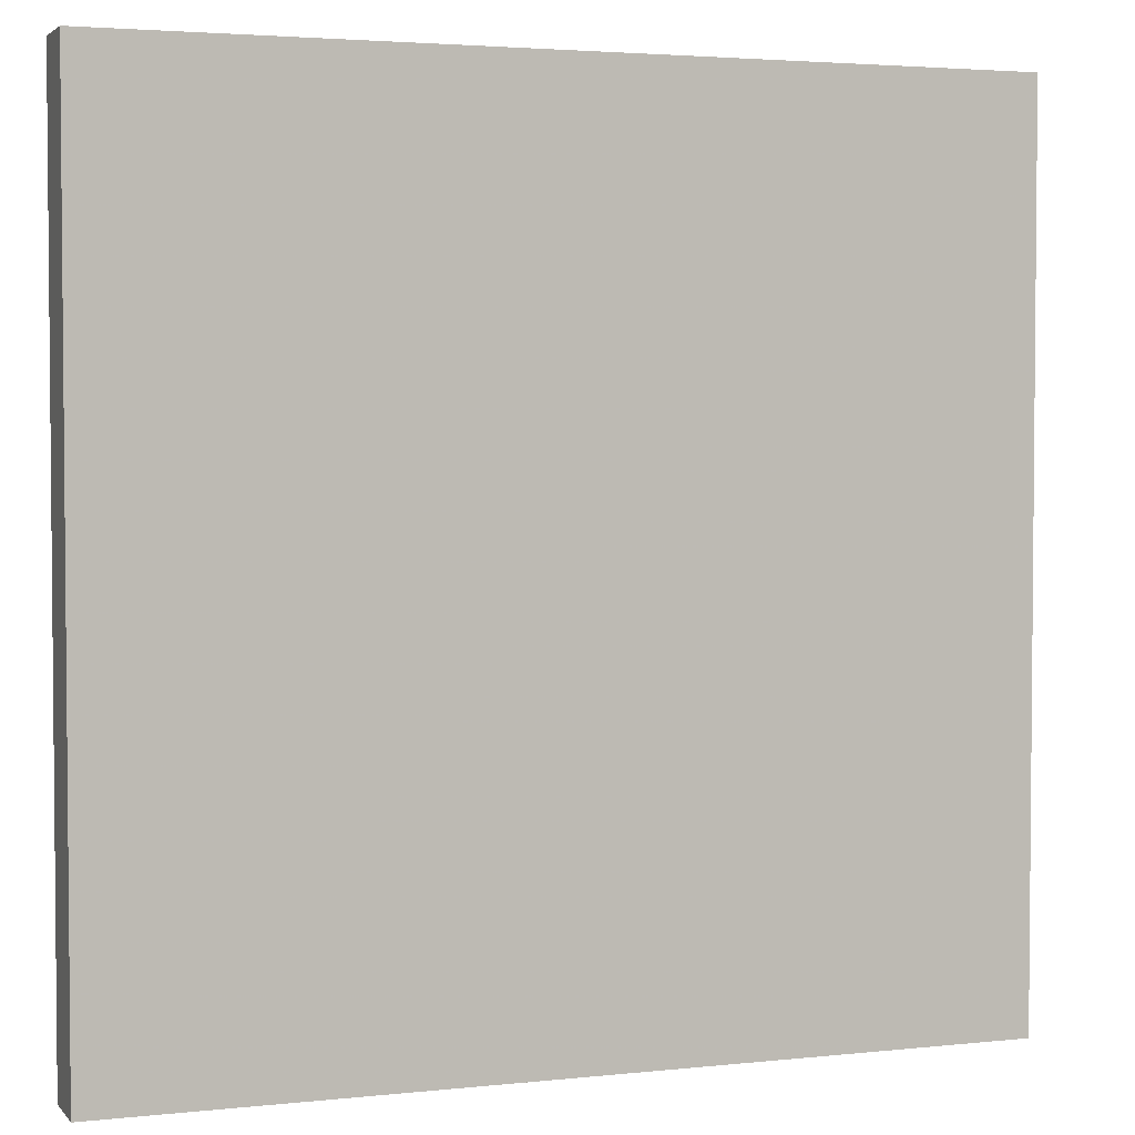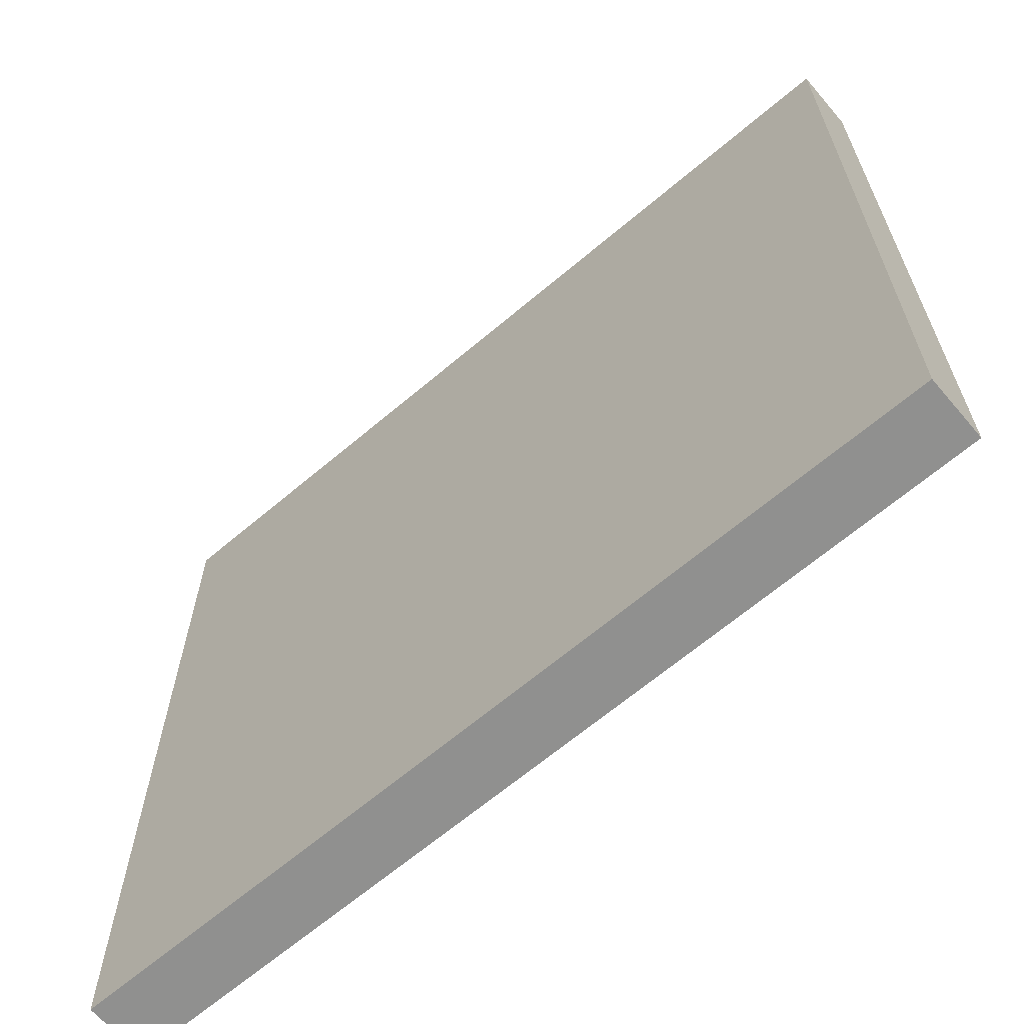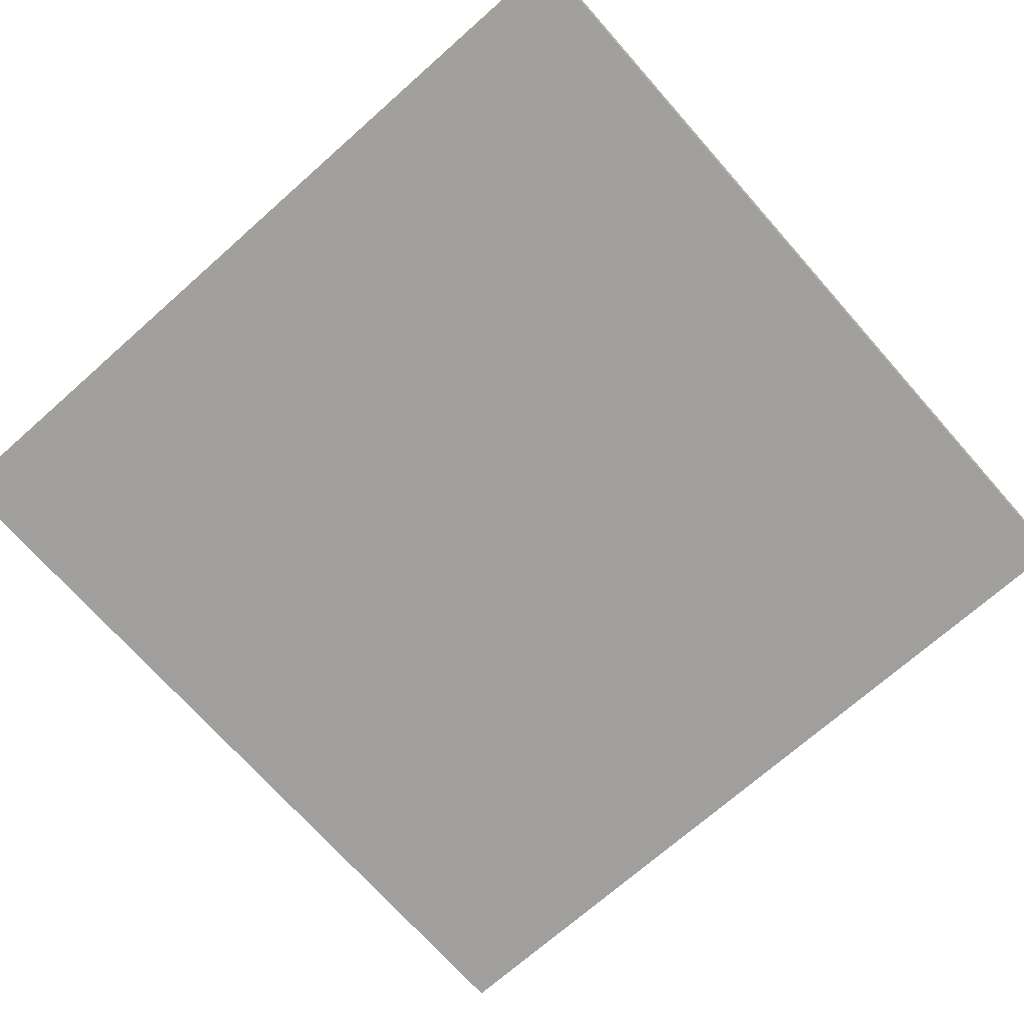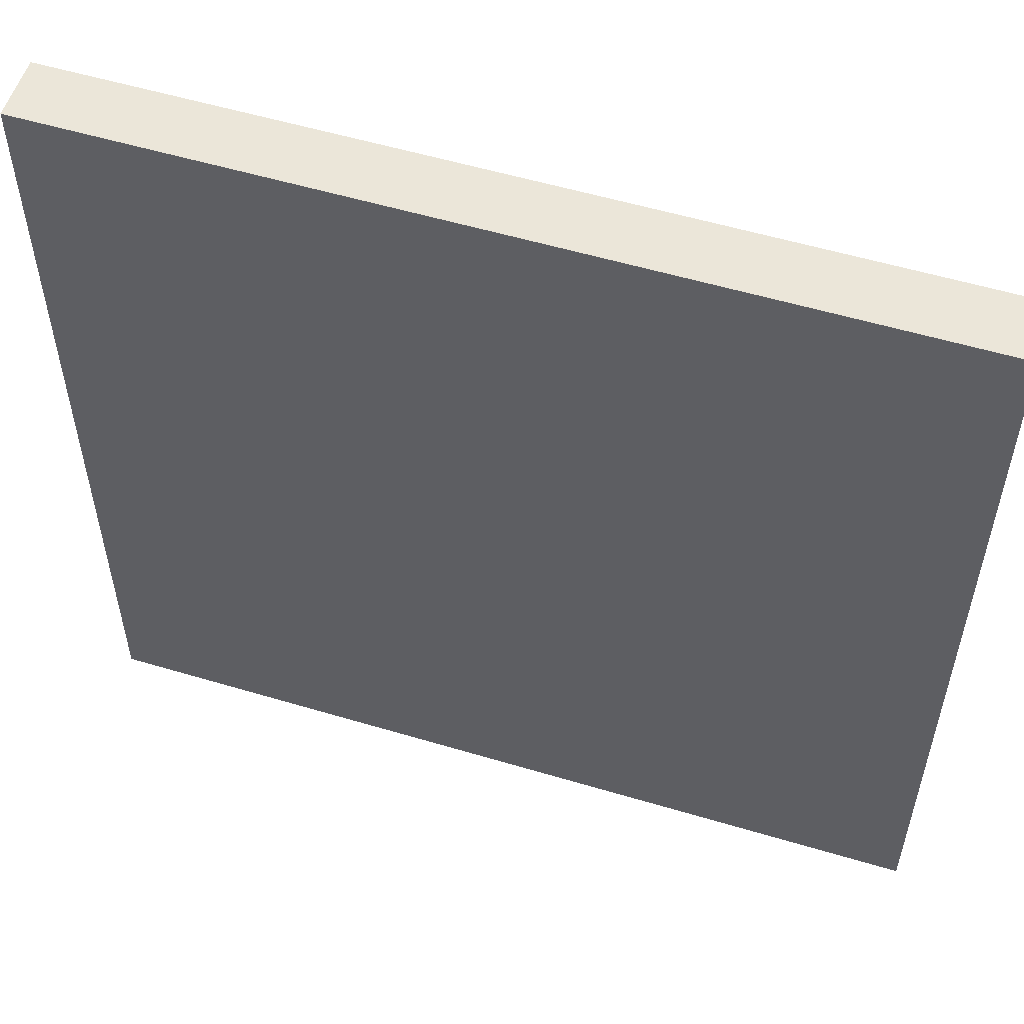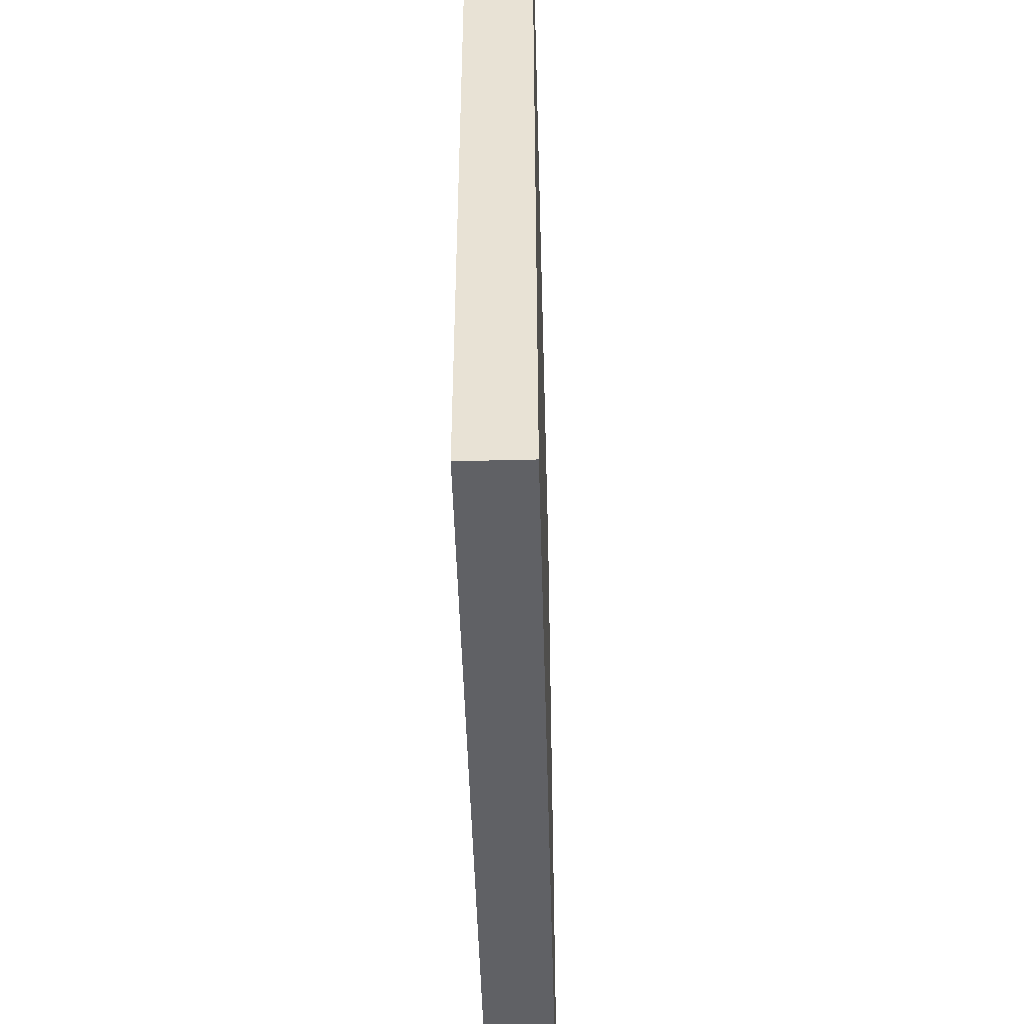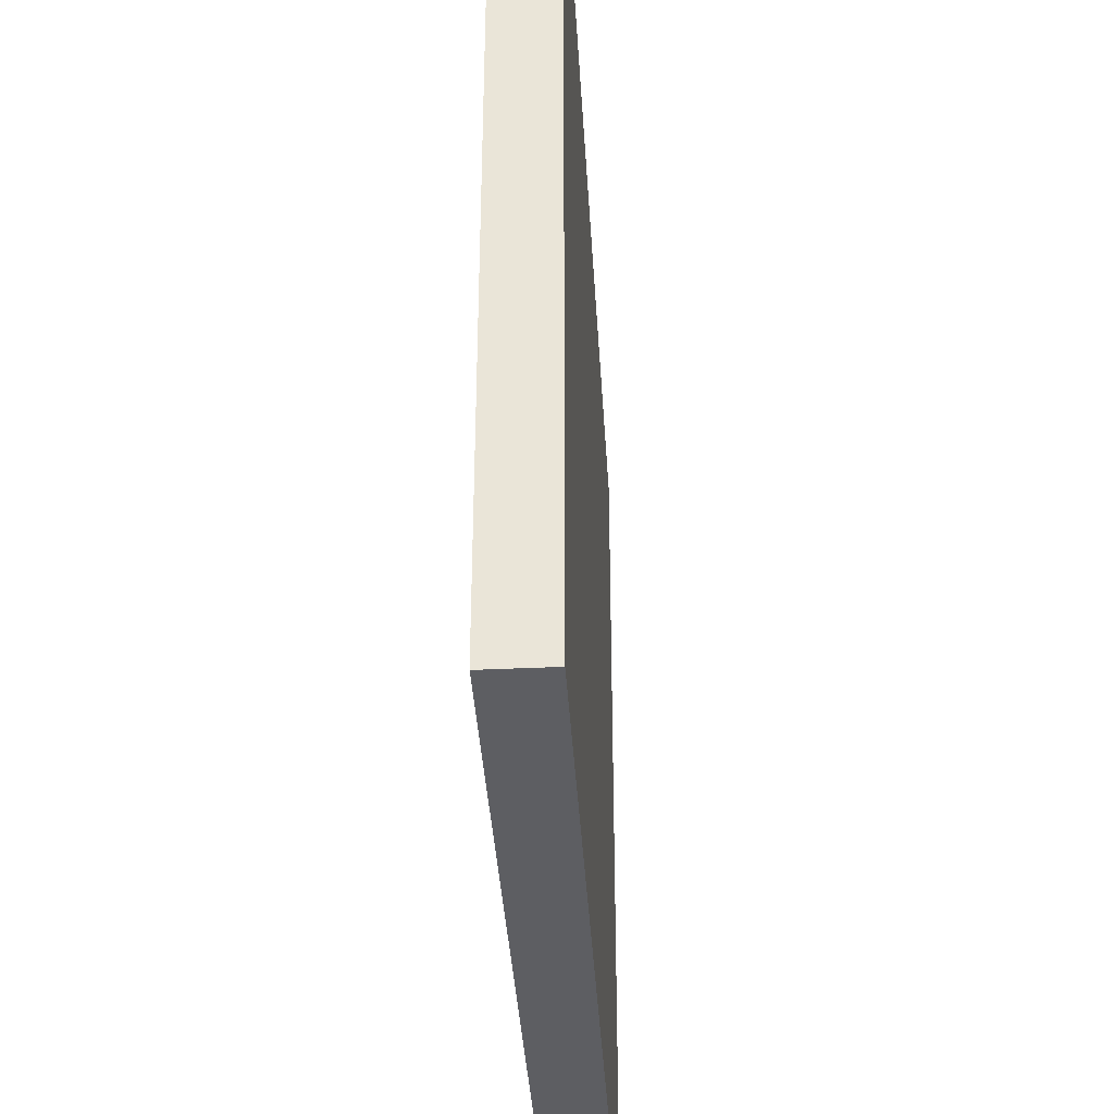
<metadata>
{"format":"obj","ext":"obj","renderer":"f3d","projection":"perspective","resolution":1024,"background":"white","views":[{"elev":3.2,"azim":159.8,"up":"+Z"},{"elev":-65.6,"azim":40.4,"up":"+Z"},{"elev":-71.5,"azim":-138.5,"up":"+Y"},{"elev":55.4,"azim":-162.5,"up":"+Z"},{"elev":-48.4,"azim":-88.4,"up":"+Z"},{"elev":-38.3,"azim":93.4,"up":"+Z"}]}
</metadata>
<code>
v -1104 3036 344
v -992 3044 344
v -1104 3044 344
v -992 3036 344
v -1104 3044 232
v -992 3036 232
v -1104 3036 232
v -992 3044 232
f 1 2 3
f 1 4 2
f 5 6 7
f 5 8 6
f 1 5 7
f 1 3 5
f 2 6 8
f 2 4 6
f 3 8 5
f 3 2 8
f 4 7 6
f 4 1 7

</code>
